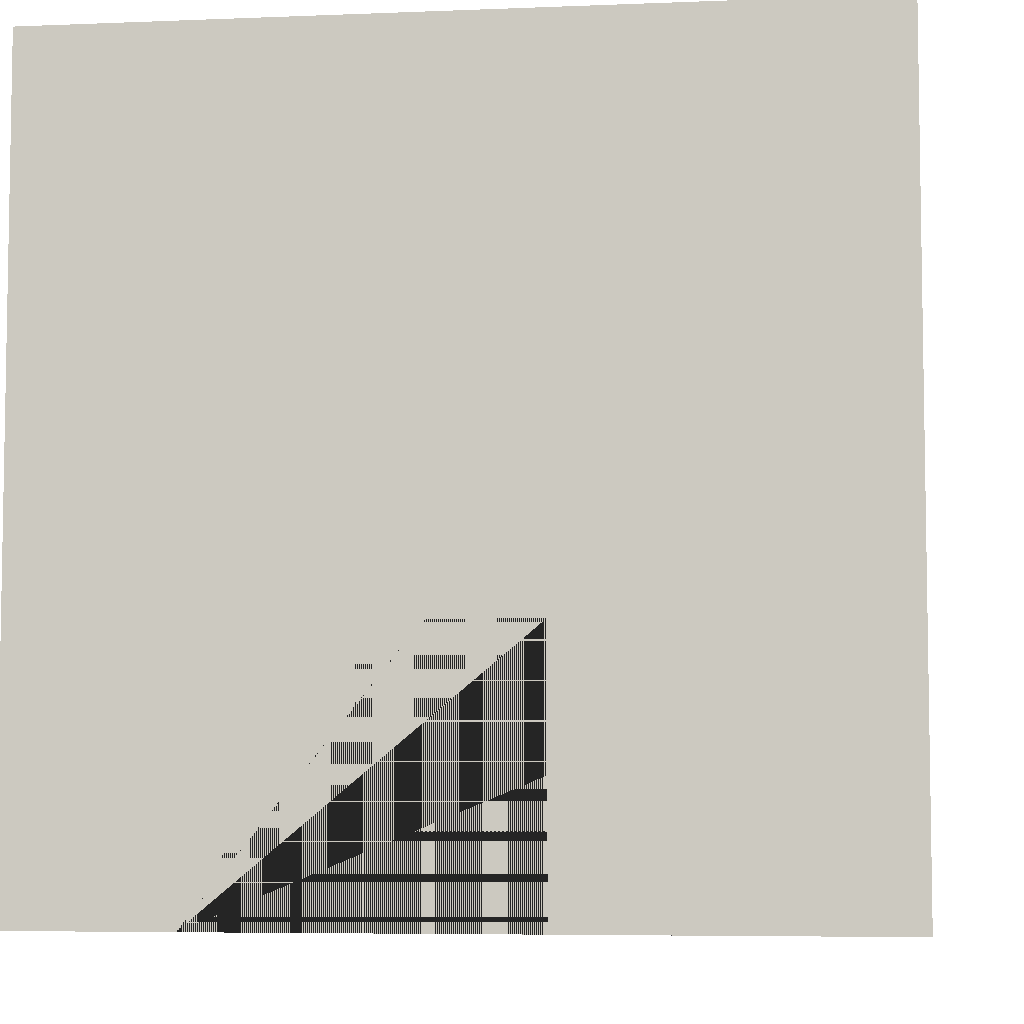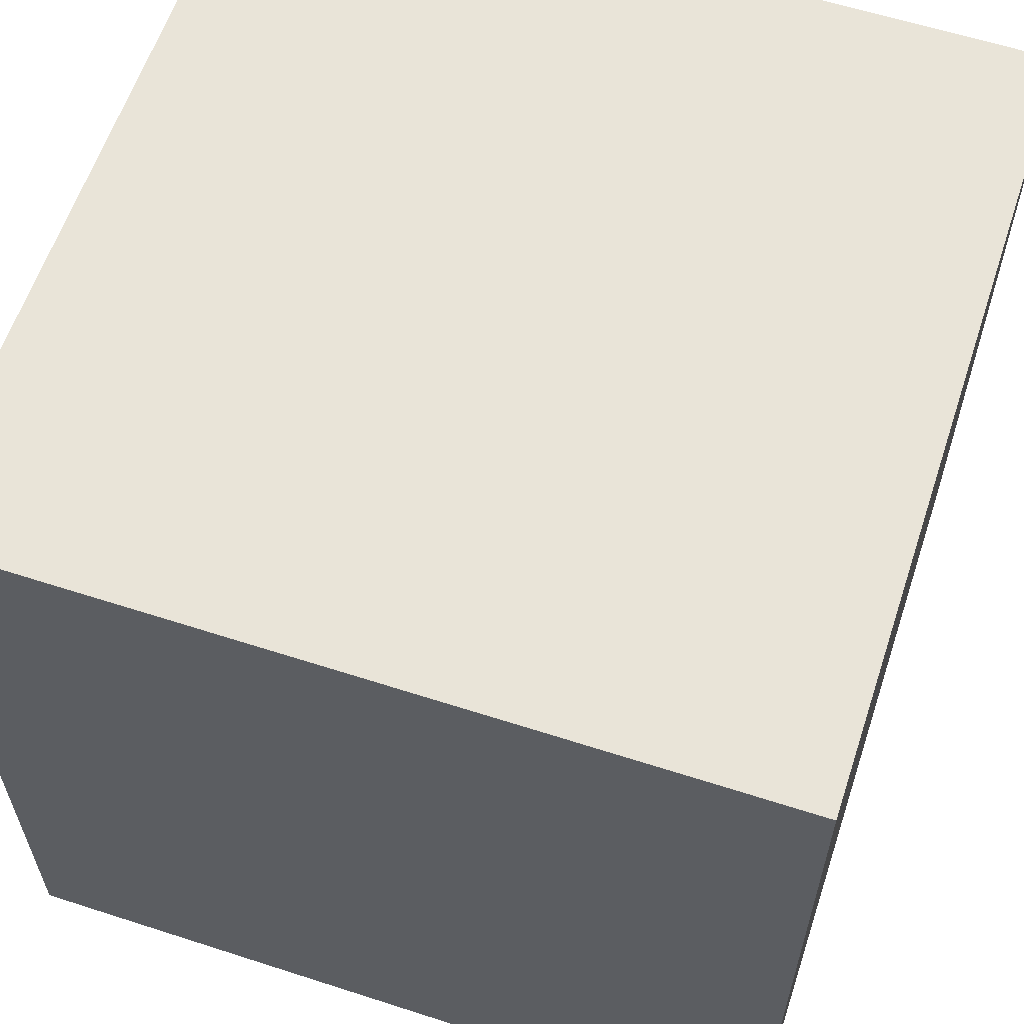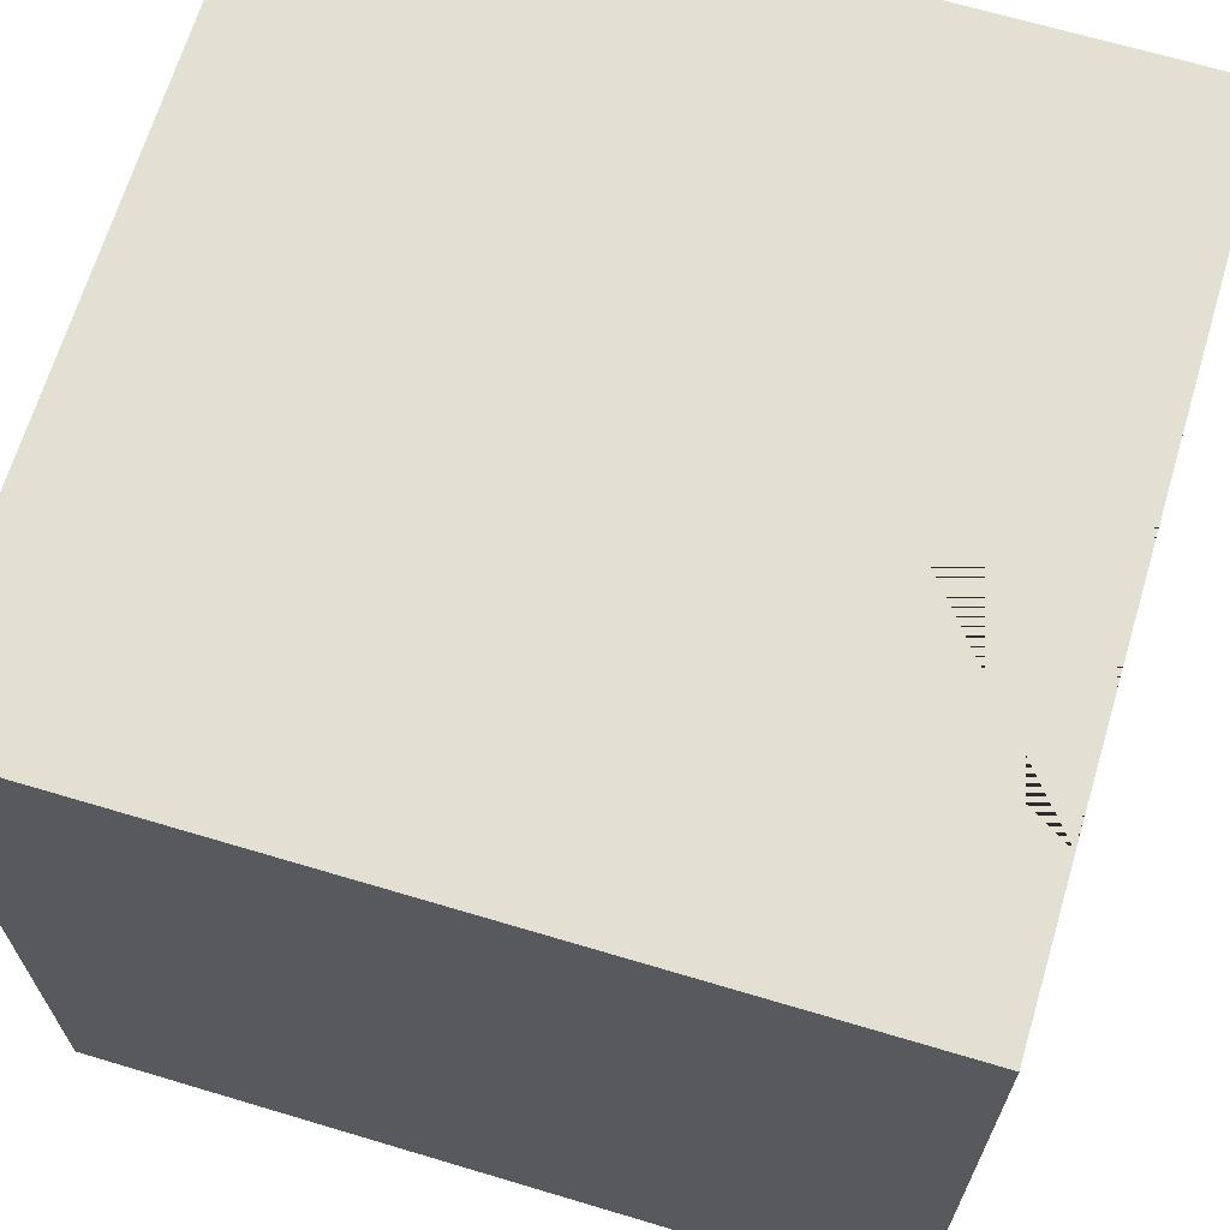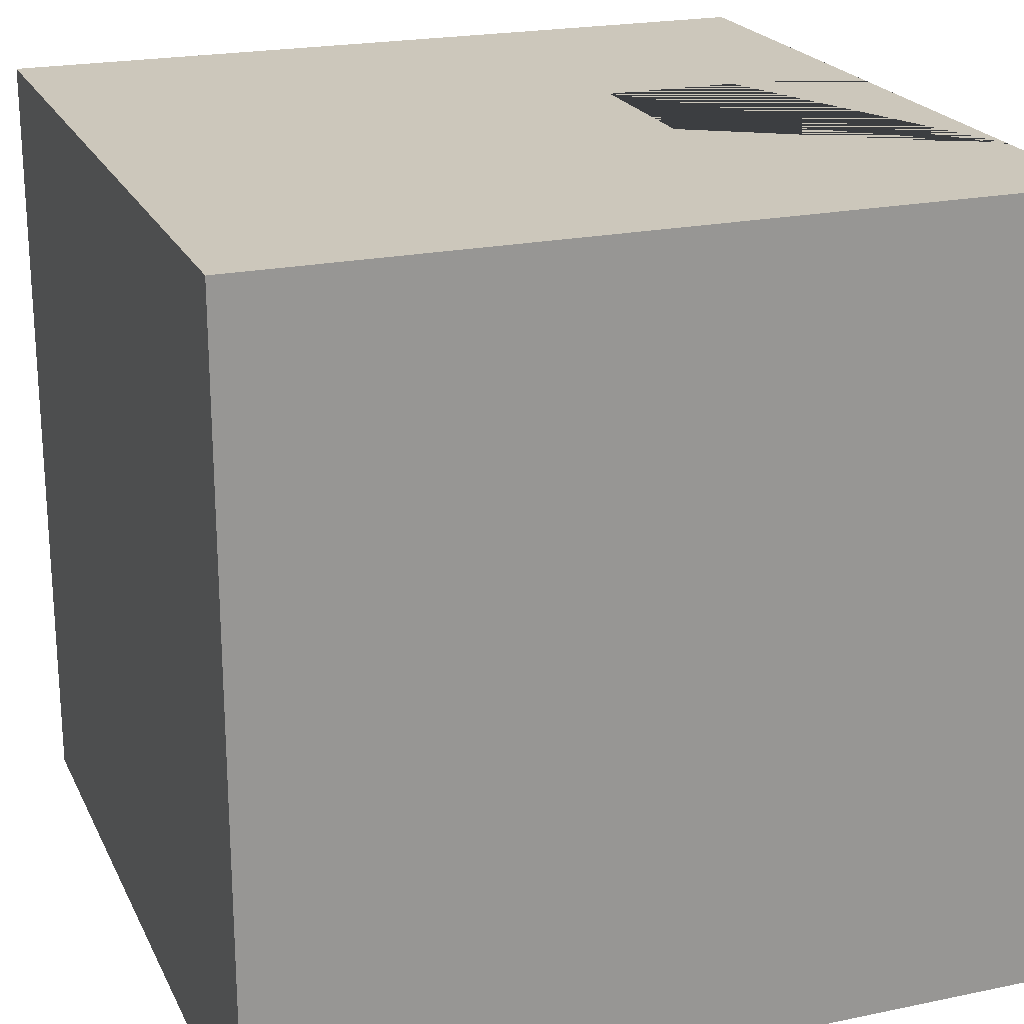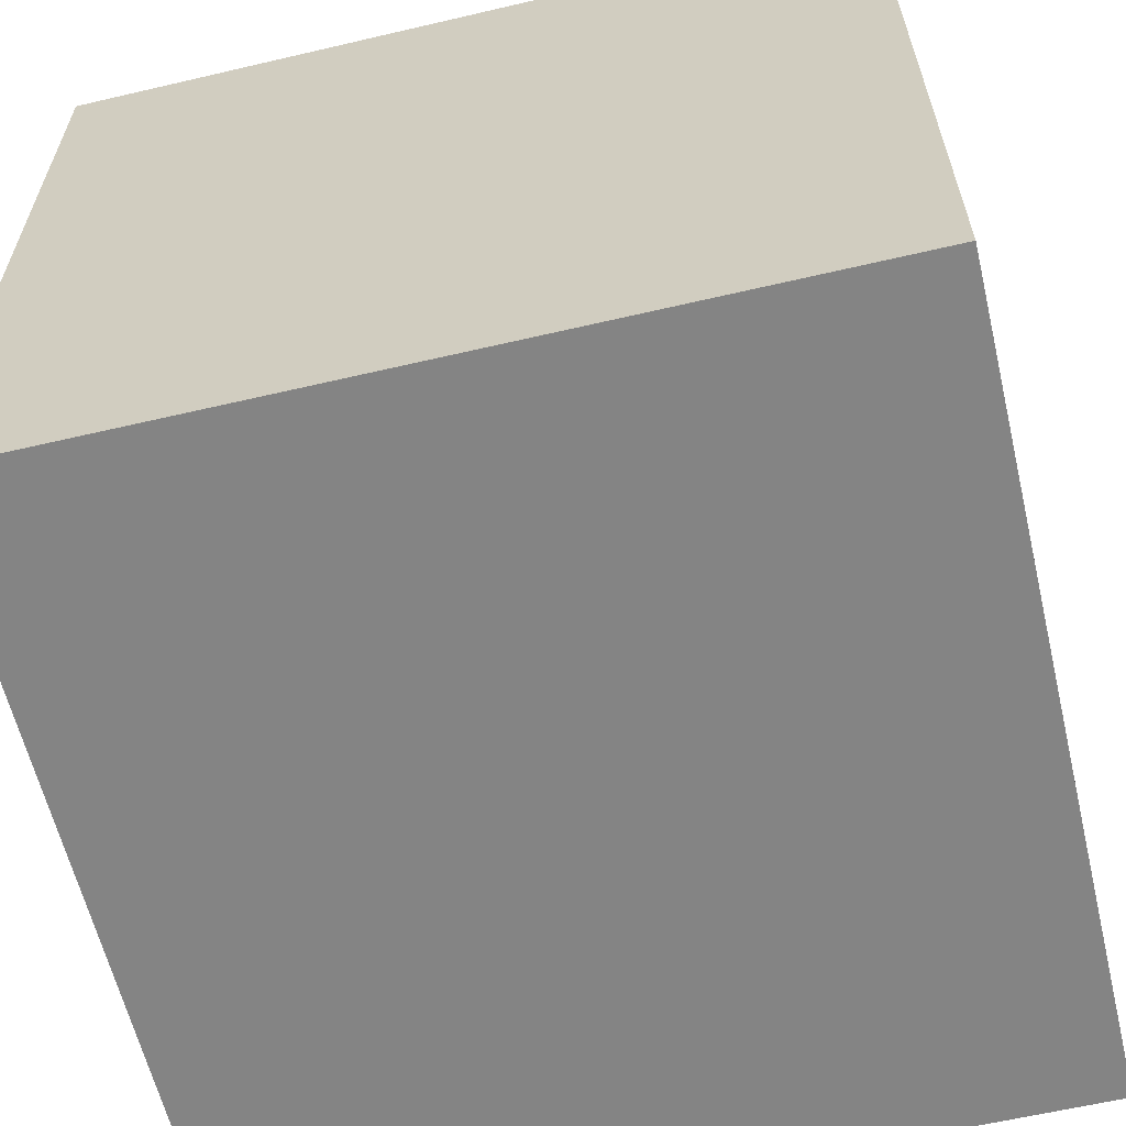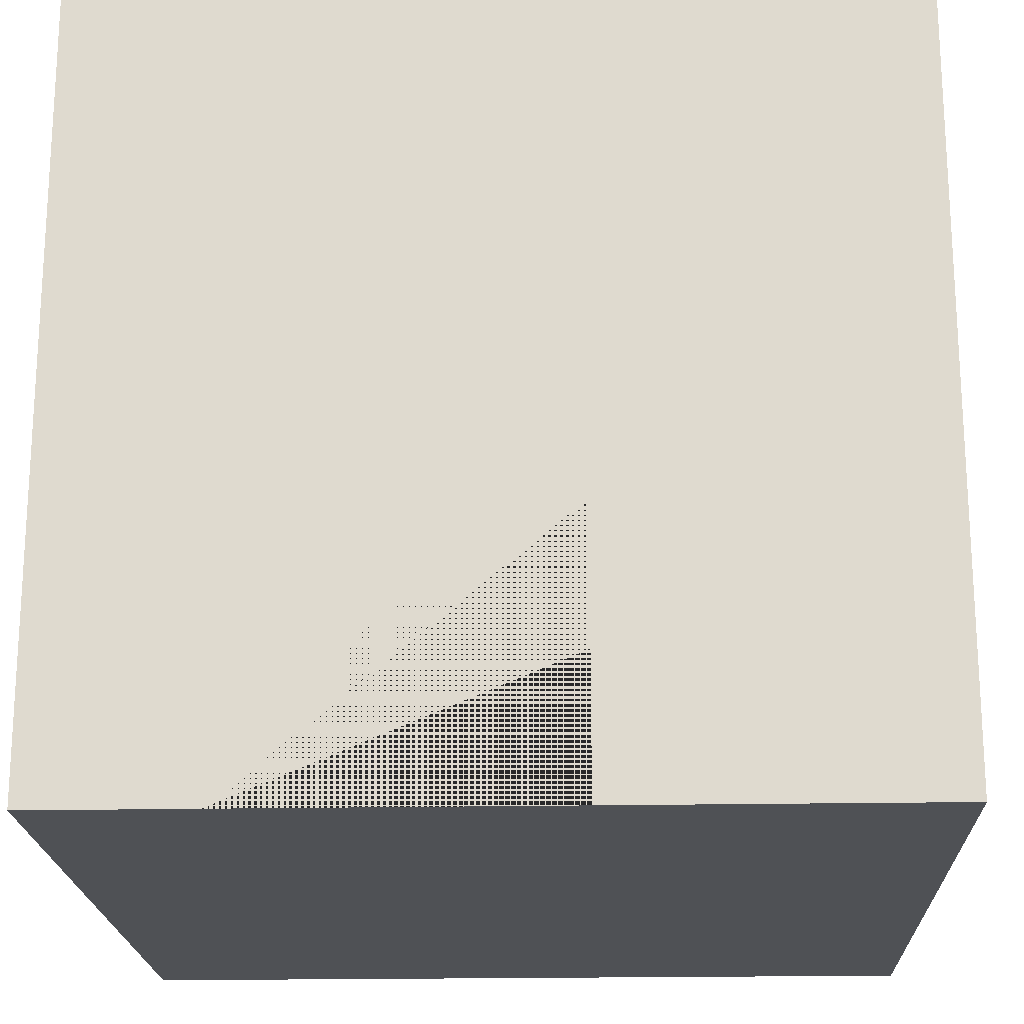
<metadata>
{"format":"obj","ext":"obj","renderer":"f3d","projection":"perspective","resolution":1024,"background":"white","views":[{"elev":-6.0,"azim":7.1,"up":"+Y"},{"elev":60.4,"azim":108.3,"up":"+Y"},{"elev":67.1,"azim":-73.3,"up":"+Z"},{"elev":21.6,"azim":-110.2,"up":"+Z"},{"elev":-61.4,"azim":-166.6,"up":"+Z"},{"elev":-19.9,"azim":2.1,"up":"+Y"}]}
</metadata>
<code>
v -15.22 -15.22 15.22
v -15.22 -5.075 15.22
v -15.22 5.075 15.22
v -15.22 15.22 15.22
v -9.135 -15.22 15.22
v -9.135 15.22 -15.22
v -3.045 -15.22 -15.22
v -9.135 15.22 15.22
v -3.045 -15.22 15.22
v -3.045 -5.075 15.22
v 3.045 15.22 -15.22
v -3.045 15.22 15.22
v 3.045 -15.22 15.22
v 3.045 -5.075 15.22
v -15.22 -15.22 -15.22
v 3.045 15.22 15.22
v 9.135 -15.22 15.22
v -15.22 15.22 0
v -3.045 15.22 -15.22
v 9.135 15.22 15.22
v 15.22 -15.22 15.22
v 15.22 -5.075 15.22
v 15.22 5.075 15.22
v 15.22 15.22 15.22
v 15.22 -15.22 0
v -9.135 -15.22 -15.22
v -15.22 -15.22 0
v 15.22 15.22 0
v 15.22 -15.22 -15.22
v 15.22 -5.075 -15.22
v 15.22 5.075 -15.22
v 15.22 15.22 -15.22
v 9.135 -15.22 -15.22
v -15.22 15.22 -15.22
v -15.22 5.075 -15.22
v 9.135 15.22 -15.22
v 3.045 -15.22 -15.22
v -15.22 -5.075 -15.22
o Cube
f 5 9 10 14 13 17 21 22 23 24 20 16 12 8 4 3 2 1
f 25 29 30 31 32 28 24 23 22 21
f 11 19 6 34 18 4 8 12 16 20 24 28 32 36
f 19 11 36 32 31 30 29 33 37 7 26 15 38 35 34 6
f 34 35 38 15 27 1 2 3 4 18
f 9 5 1 27 15 26 7 37 33 29 25 21 17 13

</code>
